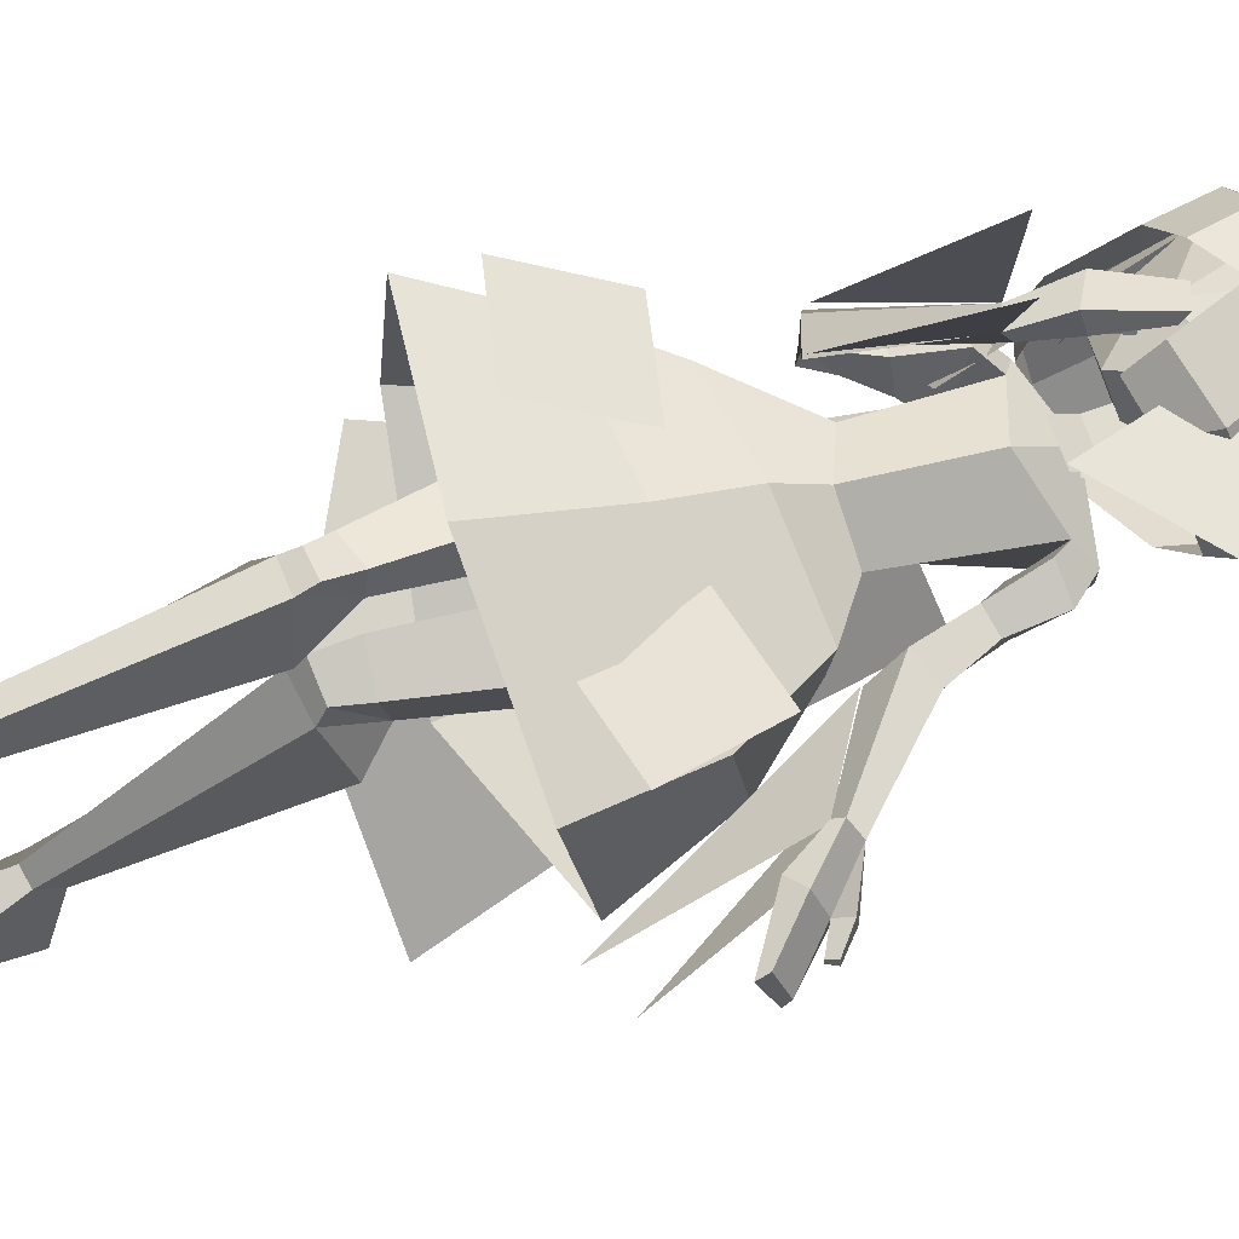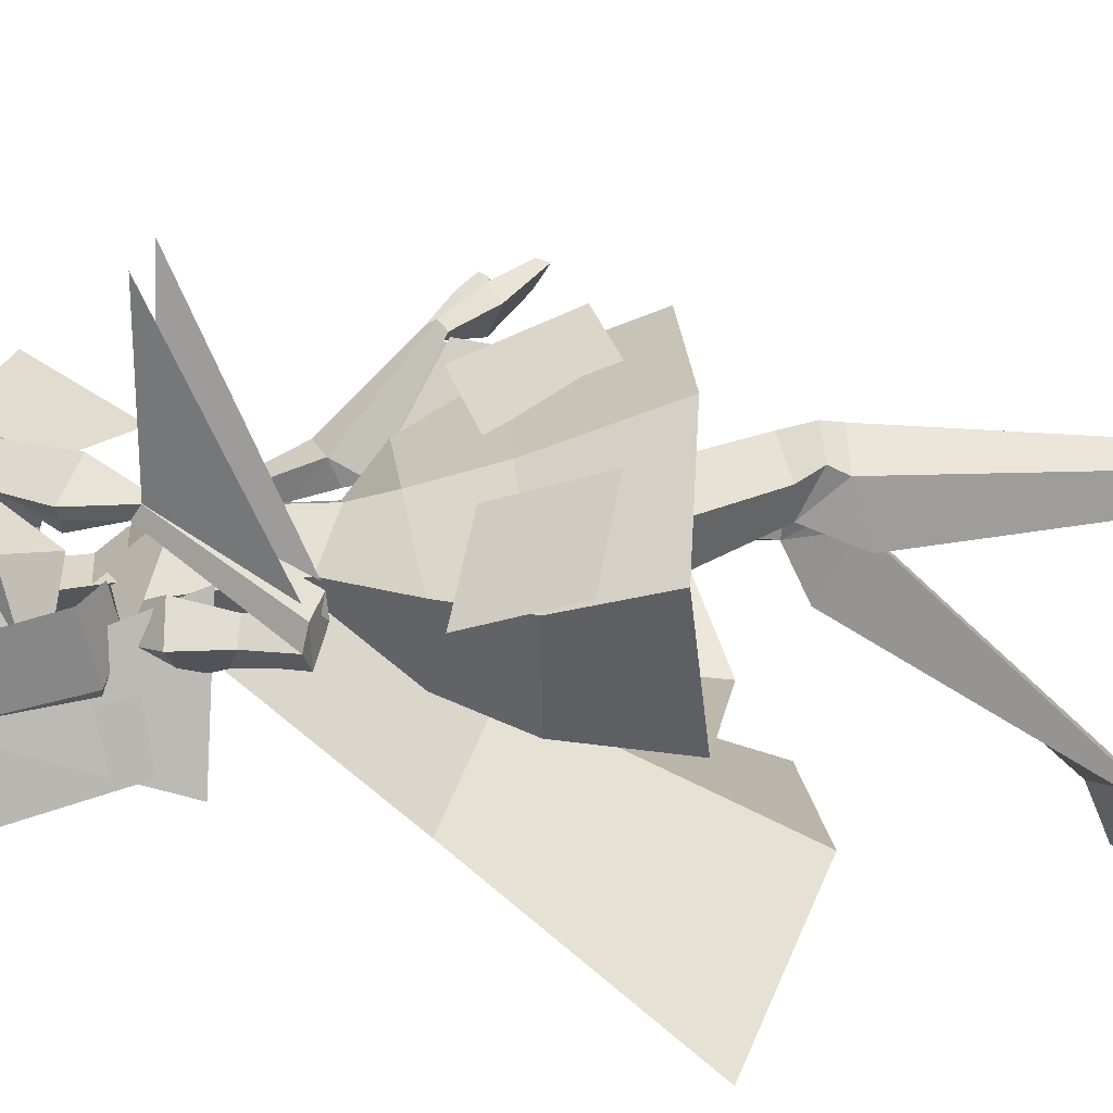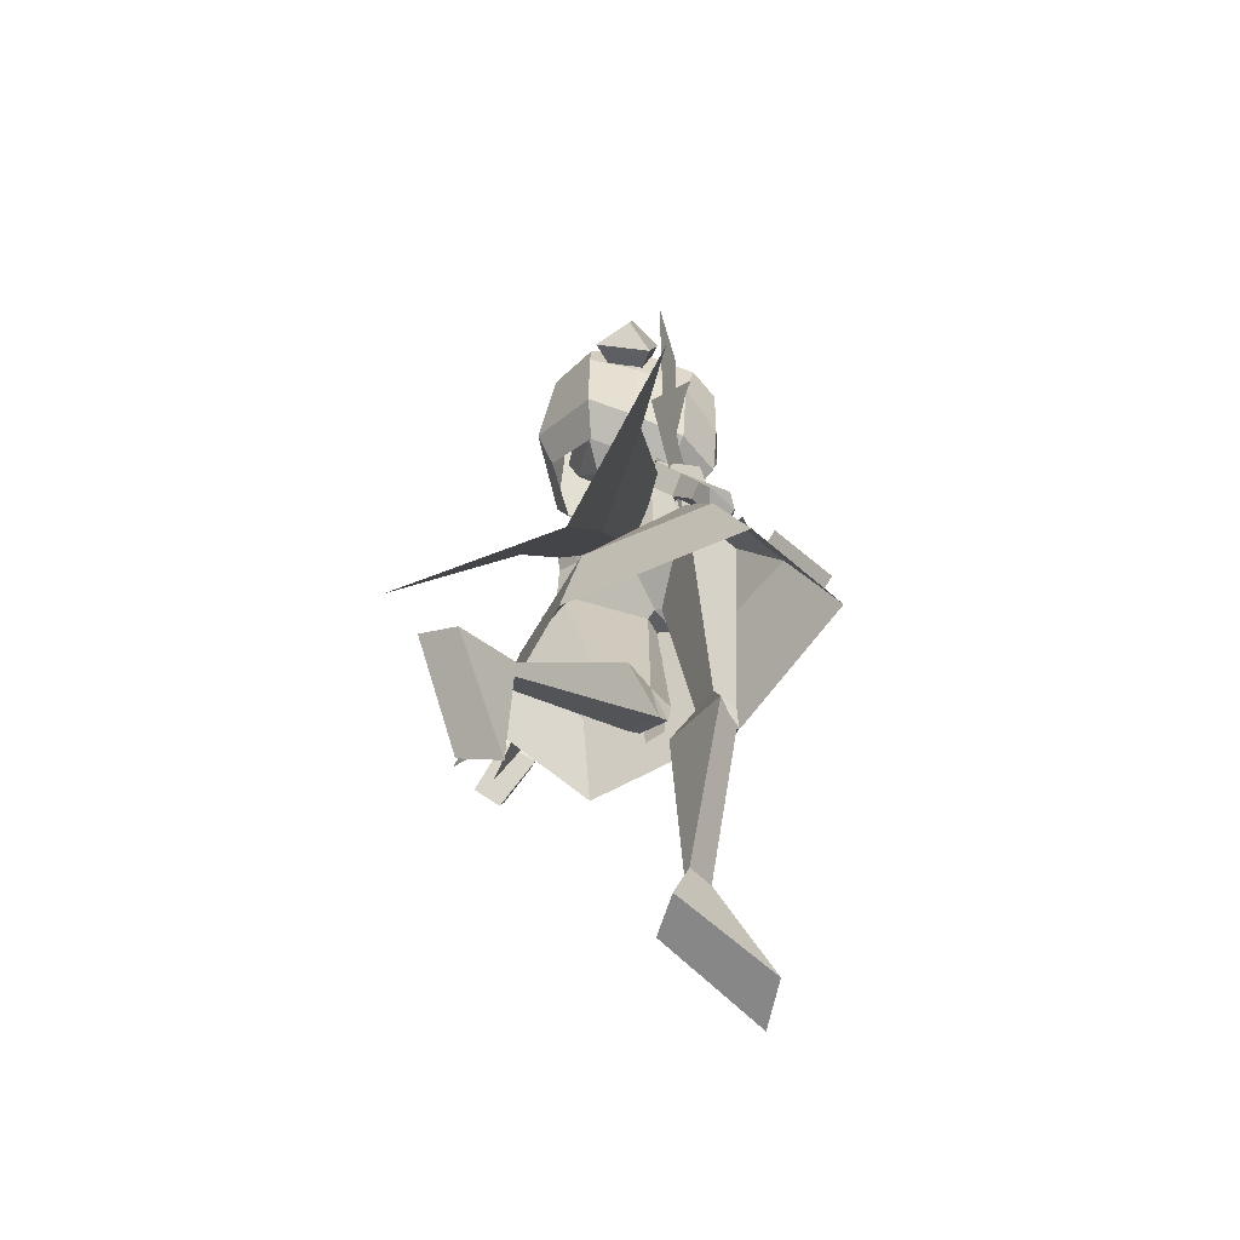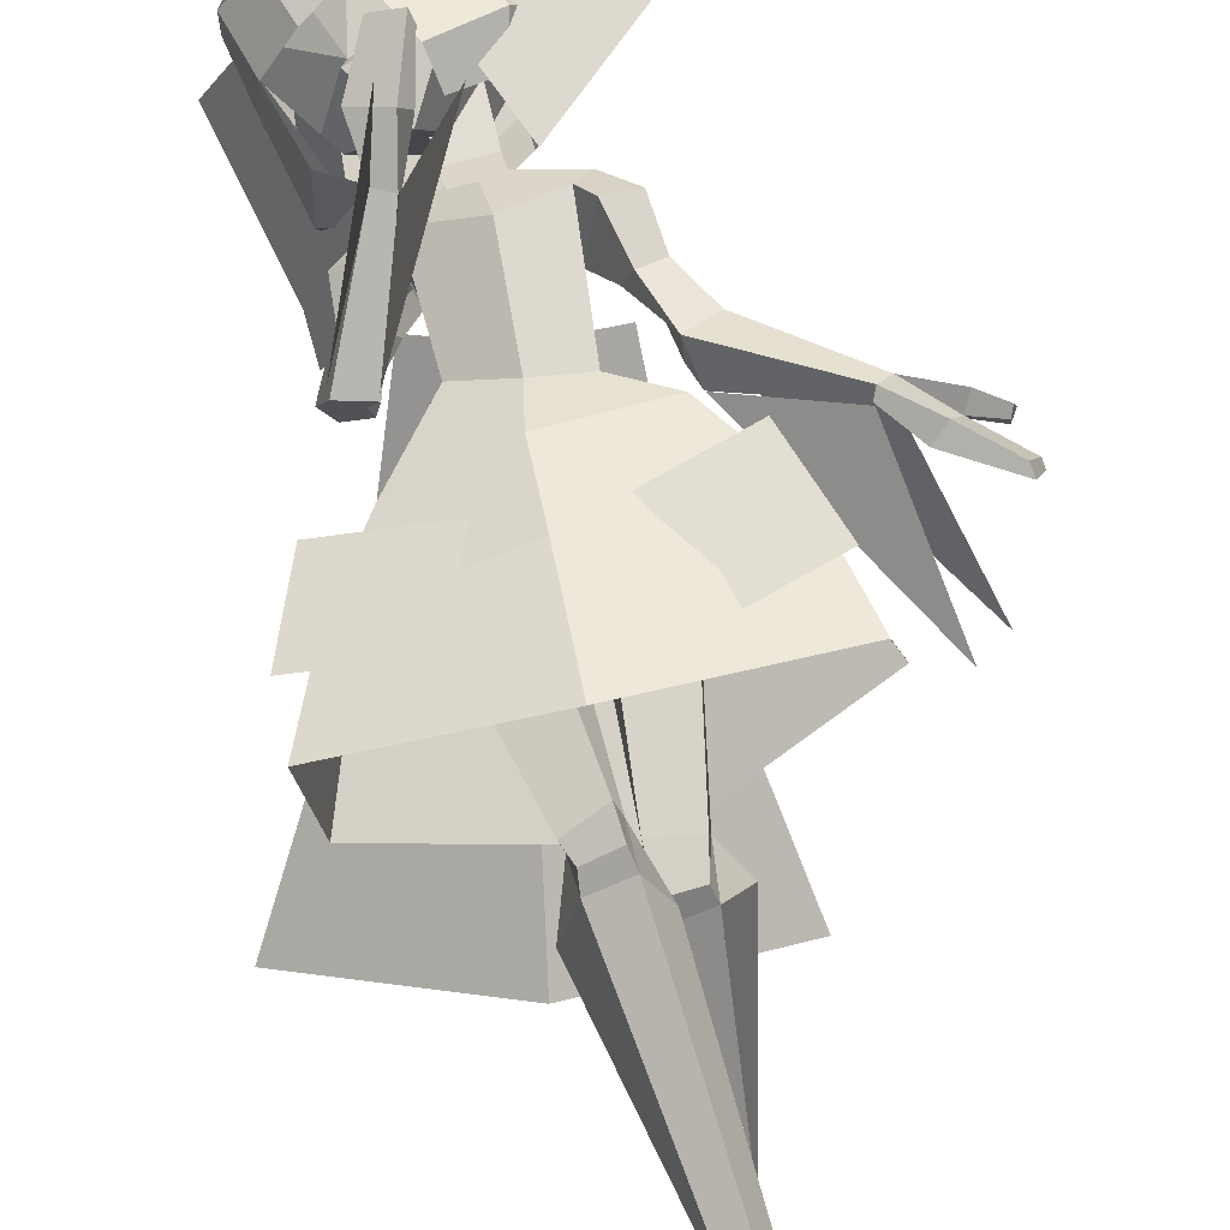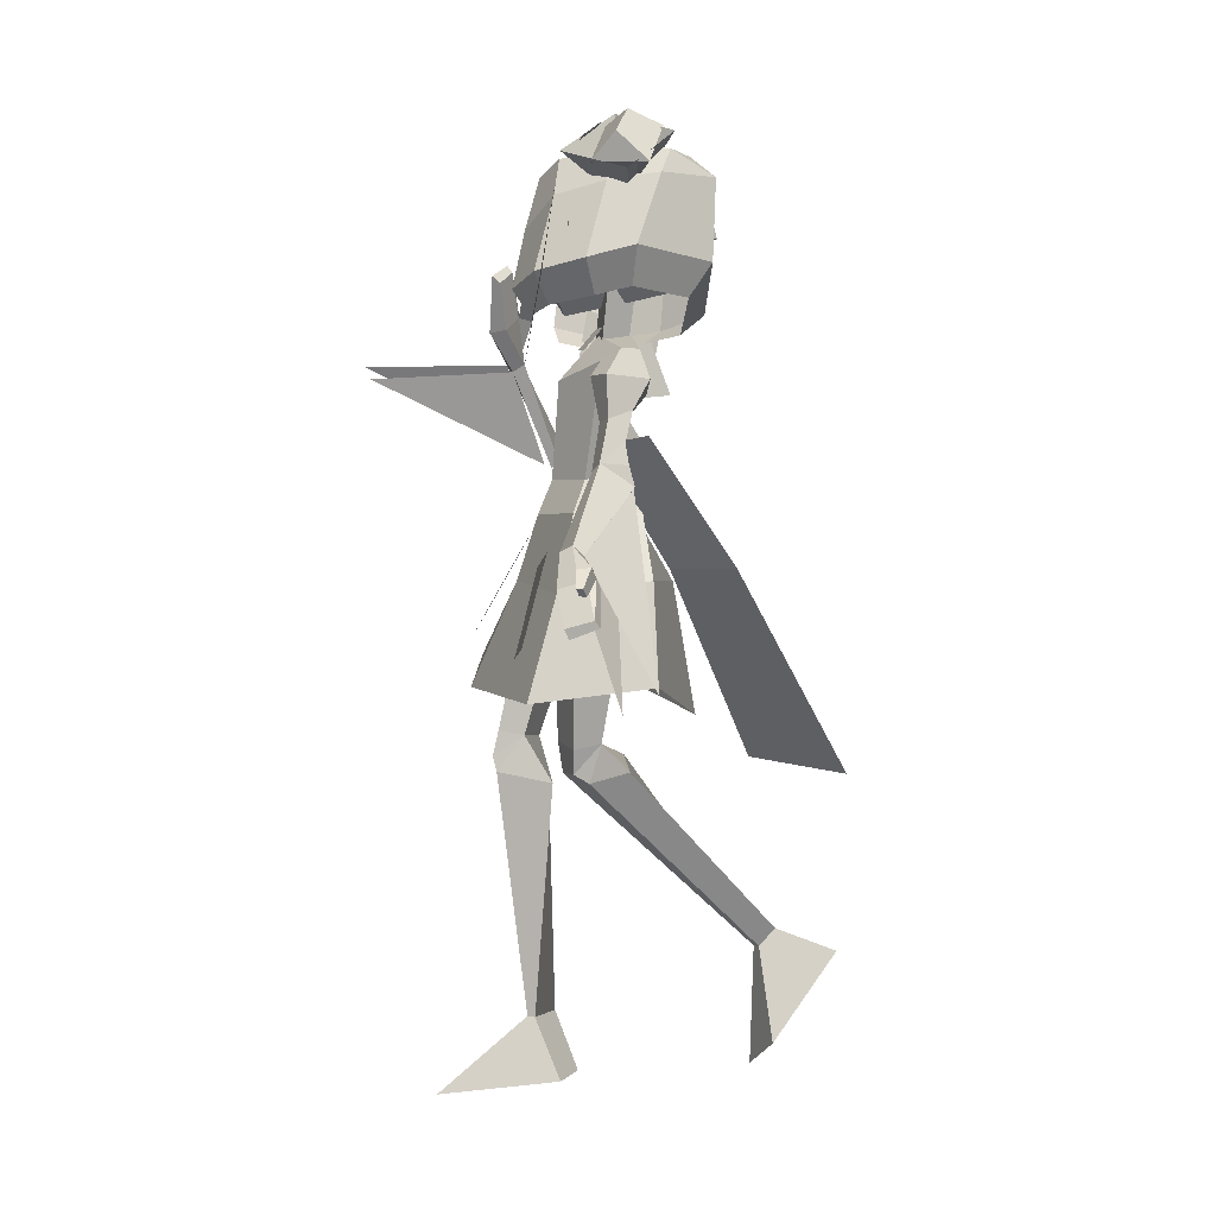
<metadata>
{"format":"obj","ext":"obj","renderer":"f3d","projection":"perspective","resolution":1024,"background":"white","views":[{"elev":71.5,"azim":71.2,"up":"+Z"},{"elev":33.0,"azim":-92.4,"up":"+Z"},{"elev":-62.8,"azim":-138.5,"up":"+Y"},{"elev":73.6,"azim":-14.7,"up":"+Z"},{"elev":5.5,"azim":80.0,"up":"+Y"}]}
</metadata>
<code>
o body.001
v -0.3388 2.926 0.135
v -0.4641 2.973 0.1433
v -0.2416 3.39 0.325
v -0.1922 3.386 0.9964
v -0.1743 3.362 0.307
v 0.01318 3.328 0.9792
v -0.1855 3.214 0.03061
v -0.4572 3.252 -0.4956
v -0.4816 4.117 -0.1714
v -0.2254 4.018 -0.5247
v -0.321 4.012 -0.4113
v -0.2064 4.187 -0.4701
v -0.3021 4.18 -0.3567
v -0.449 4.053 -0.6385
v -0.4151 4.272 -0.5732
v -0.7708 2.221 0.3436
v -0.3537 2.129 0.4736
v -0.6279 2.599 0.1527
v -0.2109 2.507 0.2826
v -0.228 4.317 -0.5759
v -0.261 3.985 -0.6783
v -0.448 3.951 -0.4853
v -0.4151 4.283 -0.3829
v 0.4702 2.786 -0.0515
v 0.5626 2.85 -0.1244
v 0.8944 2.584 0.1504
v 1.064 2.001 -0.1405
v 0.8384 2.561 0.1947
v 0.928 1.899 -0.009983
v 0.196 3.397 0.303
v 0.6477 3.782 0.2936
v -0.09112 4.304 0.1074
v 0.2148 4.229 -0.2103
v 0.1398 4.232 -0.0822
v 0.07445 4.321 -0.2695
v -0.000605 4.324 -0.1414
v 0.3228 4.423 -0.08734
v 0.1434 4.54 -0.1743
v 0.6751 2.168 0.3879
v 0.2435 2.054 0.3759
v 0.5695 2.582 0.2594
v 0.138 2.468 0.2474
v 0.09263 4.471 -0.3469
v 0.3649 4.285 -0.2313
v 0.2532 4.287 0.01548
v -0.0191 4.473 -0.1001
f 6 5 1
f 3 4 2
f 9 8 7
f 22 11 13 23
f 21 14 15 20
f 16 17 19 18
f 10 21 20 12
f 14 22 23 15
f 14 21 22
f 15 23 20
f 20 23 13 12
f 22 21 10 11
f 29 24 28
f 26 25 27
f 32 30 31
f 45 46 36 34
f 44 43 38 37
f 39 41 42 40
f 33 35 43 44
f 37 38 46 45
f 37 45 44
f 38 43 46
f 43 35 36 46
f 45 34 33 44
o body
v -0.1287 2.568 0.1967
v -0.04312 1.513 0.4084
v -0.1882 1.509 0.3282
v 0.04278 1.467 0.158
v -0.2655 1.451 0.1317
v 0.01049 0.3622 0.2757
v -0.0647 0.3591 0.2499
v 0.05524 0.3678 0.2464
v -0.05187 0.369 0.1358
v -0.03329 1.682 0.279
v -0.1875 1.657 0.1872
v 0.0728 0.02853 0.709
v -0.1279 0.02669 0.5546
v 0.1222 0.07412 0.137
v -0.05594 0.07057 0.02571
v -0.2066 1.663 0.3181
v -0.05909 1.705 0.3975
v -0.1796 1.576 0.3609
v -0.05523 1.586 0.4251
v -0.2336 3.442 -0.1952
v -0.181 3.409 -0.02004
v -0.159 3.397 0.2554
v -0.3315 3.019 -0.06766
v -0.4054 3.045 -0.09937
v -0.4523 2.952 -0.0796
v -0.3607 2.905 0.01965
v -0.3404 2.914 0.1036
v -0.5022 2.976 0.01148
v -0.4646 2.956 0.08768
v 0.1038 2.542 0.1718
v -0.005248 1.449 0.0424
v 0.154 1.477 0.005481
v -0.03337 1.582 -0.1897
v 0.2737 1.546 -0.1627
v 0.002936 0.6508 -0.8116
v 0.07983 0.6651 -0.8184
v -0.03737 0.6754 -0.8366
v 0.08148 0.75 -0.8948
v 0.0082 1.672 0.003965
v 0.1823 1.666 -0.04675
v 0.03268 0.08925 -0.7881
v 0.2243 0.2356 -0.8525
v -0.03234 0.542 -1.136
v 0.1437 0.6427 -1.18
v 0.166 1.638 0.08263
v 0.001232 1.66 0.1271
v 0.1359 1.519 0.07498
v -0.000605 1.509 0.1043
v 0.3643 3.461 -0.1879
v 0.2826 3.412 -0.02677
v 0.9049 2.628 0.2015
v 0.8944 2.584 0.1504
v 0.8485 2.597 0.2485
v 0.501 3.05 -0.09807
v 0.5403 2.952 -0.1081
v 0.4385 2.88 -0.06314
v 0.4678 2.793 -0.06413
v 0.5622 2.963 0.027
v 0.565 2.859 -0.1291
v 0.4372 2.918 0.04145
v -0.3851 2.934 0.06019
v -0.4381 3.973 -0.1698
v -0.3106 3.731 -0.07761
v -0.4878 4.089 -0.135
v -0.2015 3.844 0.09528
v -0.2278 3.791 0.1671
v 0.01899 3.889 0.1578
v 0.03216 3.792 0.1675
v -0.1773 3.307 -0.1752
v 0.4211 3.023 -0.09294
v -0.04788 3.773 -0.08494
v -0.02804 3.422 -0.05034
v 0.1367 3.775 -0.08755
v 0.1254 3.423 -0.05252
v 0.04241 3.766 -0.233
v 0.04697 3.406 -0.1852
v -0.6253 2.353 0.1987
v -0.5705 2.349 -0.2307
v -0.03412 2.406 0.3108
v 0.6092 2.395 0.2256
v 0.05297 2.397 -0.4047
v 0.6183 2.45 -0.2027
v -0.03833 4.068 0.1192
v -0.1295 4.009 0.09853
v -0.08558 3.862 0.1169
v 0.009417 3.902 0.1472
v -0.3368 3.926 -0.06919
v -0.2755 3.941 0.0215
v -0.2152 3.802 0.0507
v -0.2743 3.767 -0.03173
v -0.2673 3.648 -0.04631
v 0.02003 3.802 -0.4783
v 0.02846 3.725 -0.4033
v -0.2495 3.459 -0.1158
v -0.1765 2.949 0.04149
v -0.02422 2.45 0.05735
v -0.392 2.649 -0.1947
v -0.1096 2.945 -0.09021
v -0.4212 2.648 0.1244
v -0.2329 3.425 0.2669
v -0.2421 3.391 0.3243
v -0.1839 3.611 0.2782
v -0.2583 3.617 0.3315
v -0.08333 3.553 0.3489
v -0.1292 3.54 0.4204
v -0.1281 3.818 0.3151
v -0.1438 3.847 0.3354
v -0.0266 3.761 0.3856
v -0.03871 3.797 0.4187
v -0.2276 3.613 0.2689
v -0.1023 3.705 0.2713
v -0.1318 3.718 0.2691
v -0.135 3.591 0.2227
v -0.1945 3.61 0.2085
v -0.08654 3.694 0.2356
v -0.1092 3.711 0.2293
v -0.08244 3.617 0.08073
v -0.0198 4.174 0.1289
v -0.3296 4.246 0.005044
v -0.1049 4.273 0.1385
v 0.1139 3.687 -0.241
v 0.2591 3.917 -0.3075
v 0.2389 3.826 -0.253
v 0.0475 3.525 -0.05694
v 0.01294 2.463 0.1854
v 0.3561 3.468 -0.1059
v 0.01534 2.868 0.1542
v 0.2161 2.877 0.0345
v -0.01991 2.708 0.2154
v 0.05834 2.458 0.05665
v 0.3744 2.734 -0.2004
v 0.1435 2.898 -0.09756
v 0.02485 2.952 -0.0829
v -0.01473 2.751 -0.2132
v 0.04768 3.31 -0.208
v 0.4078 2.739 0.1183
v 0.01448 2.486 0.05441
v 0.274 3.311 -0.1816
v 1.049 2.489 0.1656
v 1.002 2.45 0.09733
v 0.9943 2.452 0.2844
v 0.9315 2.405 0.2503
v 1.206 2.339 0.1581
v 1.213 2.308 0.136
v 1.153 2.301 0.2775
v 1.159 2.255 0.2575
v 1.043 2.501 0.1228
v 1.15 2.435 0.2139
v 1.152 2.433 0.1818
v 1.079 2.541 0.2138
v 1.084 2.549 0.1506
v 1.166 2.469 0.2294
v 1.176 2.467 0.2022
v 0.04533 3.526 -0.2098
v -0.7821 1.983 0.3795
v -0.7326 1.917 -0.1896
v -0.0671 1.911 0.5231
v 0.6882 1.928 0.3688
v 0.07602 1.777 -0.5081
v 0.7941 2 -0.1918
v -0.375 3.747 -0.3182
v -0.2779 3.598 -0.2095
v -0.3622 3.829 -0.115
v -0.2725 3.658 -0.05006
v 0.217 4.031 0.1045
v 0.1954 3.825 0.1286
v 0.003277 4.004 0.1461
v 0.03058 3.803 0.1664
v 0.05233 3.32 0.1278
v -0.03327 3.457 0.02625
v -0.0356 3.559 -0.06071
v 0.1273 3.561 -0.06302
v 0.1296 3.459 0.02395
v 0.3736 3.134 -0.004964
v 0.4494 3.192 -0.1413
v -0.3078 3.141 0.01588
v -0.3383 3.181 -0.1427
v -0.4016 3.152 -0.03779
v 0.3408 3.148 -0.1314
v -1.015 1.853 -1.07
v -0.2824 1.512 -0.85
v 0.5108 1.551 -1.116
v -0.2474 3.198 -0.2117
v 0.3623 3.077 -0.2298
v 0.04061 3.025 -0.04134
v 0.472 3.156 -0.02702
v 0.3523 2.478 -0.639
v -0.08506 2.446 -0.4172
v -0.4893 2.644 -0.6139
v -0.4578 3.908 -0.2216
v -0.4921 4.117 -0.02832
v -0.1336 4.008 0.2551
v -0.3072 3.917 0.1938
v -0.3678 4.15 0.1228
v -0.2073 4.254 0.1751
v -0.1731 4.026 -0.6292
v -0.3336 3.955 -0.4526
v -0.4335 3.864 0.04096
v -0.4954 4.125 -0.1984
v -0.3549 4.185 -0.4233
v -0.1654 4.196 -0.6102
v 0.2887 4.247 -0.2994
v 0.06163 4.157 0.1494
v 0.207 4.214 -0.06644
v 0.09762 4.242 -0.5907
v -0.07161 4.328 0.1043
v 0.05899 4.384 -0.1276
v 0.1784 4.36 -0.3647
v -0.3292 4.338 -0.0577
v -0.1815 4.392 -0.3008
v -0.01925 4.343 -0.4948
v -0.2354 3.462 -0.1048
v -0.03207 3.532 -0.454
v -0.124 3.493 -0.3024
v 0.3961 3.737 -0.1482
v -0.3845 3.516 -0.1693
v 0.3068 3.699 0.005291
v 0.2484 3.692 -0.4333
v 0.2234 3.808 0.2648
v 0.004036 3.613 0.2526
v -0.2344 3.499 0.08235
v 0.1783 3.66 0.1906
v -0.2389 3.139 -0.096
v 0.3941 3.329 -0.23
v 0.3298 3.342 0.02825
v 0.4592 3.352 -0.02095
v 0.2728 3.255 -0.2346
v -0.2546 3.305 -0.2275
v -0.2553 3.342 0.04514
v -0.1577 3.238 -0.1883
v -0.3826 3.348 -0.05231
v 0.8322 2.565 0.2161
v 0.472 3.916 -0.1563
v 0.2508 3.852 -0.5433
v -0.1357 3.625 -0.5903
v 0.3809 3.863 0.05606
v -0.2669 3.552 -0.4066
v -0.02051 3.736 0.3309
v -0.3627 3.572 0.08656
v -0.1753 3.362 0.3082
v -0.5939 4.126 -0.5739
v -0.4594 3.385 -0.4119
v -0.3637 3.418 -0.2023
v -0.4774 4.104 -0.3188
v 0.1822 4.44 -0.3818
v -0.09259 4.539 -0.1551
v 0.1755 4.342 0.14
v 0.407 4.251 -0.1242
v 0.02972 4.113 -0.1962
v -0.09396 4.408 -0.03823
v 0.00401 4.491 -0.0756
v 0.106 4.417 0.02797
v 0.00802 4.334 0.06534
f 48 65 64 49
f 56 48 50
f 50 48 52 54
f 57 56 50 51
f 49 57 51
f 53 55 61 59
f 51 50 54 55
f 49 51 55 53
f 48 49 53 52
f 145 143 57 62
f 142 47 63 56
f 143 142 56 57
f 58 59 61 60
f 52 53 59 58
f 54 52 58 60
f 55 54 60 61
f 62 57 64
f 62 63 47 145
f 56 63 65
f 64 57 49
f 64 65 63 62
f 65 48 56
f 75 73 286 147
f 107 74 146 68
f 74 75 147 146
f 221 100 116 225
f 269 222 107 69
f 223 269 69 70
f 224 223 70 74
f 69 107 72
f 74 70 71
f 70 69 72 71
f 72 107 73
f 71 72 73 75
f 71 75 74
f 77 78 93 94
f 85 79 77
f 79 83 81 77
f 86 80 79 85
f 78 80 86
f 82 88 90 84
f 80 84 83 79
f 78 82 84 80
f 77 81 82 78
f 182 91 86 177
f 176 85 92 76
f 177 86 85 176
f 87 89 90 88
f 81 87 88 82
f 83 89 87 81
f 84 90 89 83
f 91 93 86
f 91 182 76 92
f 85 94 92
f 93 78 86
f 93 91 92 94
f 94 85 77
f 106 99 97 104
f 104 97 98 105
f 99 106 103 278
f 275 277 224 222
f 225 116 106 220
f 232 104 100 221
f 220 106 104 232
f 116 102 106
f 104 101 100
f 100 101 102 116
f 102 103 106
f 101 105 103 102
f 101 104 105
f 137 163 112 109
f 109 112 111
f 111 165 110
f 111 110 108 109
f 114 113 112 163
f 113 111 112
f 111 166 165
f 111 113 164 166
f 117 121 122 118
f 119 120 122 121
f 118 120 119 117
f 180 177 128 127
f 177 182 126 128
f 145 123 125 175
f 182 175 125 126
f 143 180 127 124
f 143 124 123 145
f 130 131 132 129
f 134 133 136 135
f 164 108 137 114
f 163 137 139 167
f 215 170 140 67
f 171 175 47
f 145 141 144 143
f 145 175 173 141
f 180 179 178 177
f 170 200 66 140
f 180 183 142 143
f 47 175 145
f 171 47 142 183
f 286 73 107 68
f 148 156 152
f 146 156 160
f 68 146 148 150
f 150 148 152 154
f 154 152 153 155
f 151 150 154 155
f 149 151 155 153
f 156 146 147 149
f 152 156 149 153
f 146 160 159
f 160 156 158 162
f 161 162 158 157
f 146 159 148
f 156 148 157 158
f 148 159 161 157
f 159 160 162 161
f 144 115 181 179
f 66 200 181 115
f 163 167 169 114
f 215 96 172 170
f 171 76 175
f 182 177 178 174
f 182 174 173 175
f 170 172 95 200
f 180 177 176 183
f 76 182 175
f 171 183 176 76
f 98 186 188 278
f 185 189 193
f 97 197 193
f 99 187 185 97
f 187 191 189 185
f 191 192 190 189
f 188 192 191 187
f 186 190 192 188
f 193 186 98 97
f 189 190 186 193
f 97 196 197
f 197 199 195 193
f 198 194 195 199
f 97 185 196
f 193 195 194 185
f 185 194 198 196
f 196 198 199 197
f 178 184 96 174
f 178 179 181 184
f 95 184 181 200
f 139 137 109 138
f 113 114 169 168
f 167 139 169
f 138 168 169 139
f 127 128 206 205
f 123 124 202 201
f 125 123 201 203
f 124 127 205 202
f 126 125 203 204
f 128 126 204 206
f 209 207 208 210
f 213 214 212 211
f 113 168 164
f 138 109 108
f 144 141 67 115
f 141 173 215 67
f 174 96 215 173
f 218 217 216 219
f 231 230 233 234
f 270 221 225 273
f 144 179 180 143
f 234 233 228 227
f 235 234 227 226
f 229 231 234 235
f 255 245 237 240
f 240 237 244 239
f 255 240 241 252
f 236 244 237 245
f 240 239 238 241
f 236 245 246 243
f 246 245 255 256
f 246 256 257 247
f 243 246 247 242
f 247 257 251
f 242 247 251
f 249 250 253 252
f 253 256 255 252
f 253 254 257 256
f 250 248 254 253
f 254 251 257
f 248 251 254
f 280 279 261 264
f 281 280 264 259
f 282 265 268 263
f 279 282 263 261
f 283 281 259 260
f 262 283 260 258
f 241 238 249 252
f 285 262 258 267
f 265 284 266 268
f 273 225 220 271
f 272 232 221 270
f 271 220 232 272
f 276 275 222 269
f 274 276 269 223
f 277 274 223 224
f 184 273 271 96
f 172 272 270 95
f 96 271 272 172
f 95 270 273 184
f 115 67 275 276
f 140 66 274 277
f 67 140 277 275
f 66 115 276 274
f 222 224 74 107
f 99 278 188 187
f 105 98 278 103
f 249 238 284 265
f 244 236 262 285
f 236 243 283 262
f 243 242 281 283
f 248 250 282 279
f 250 249 265 282
f 242 251 280 281
f 251 248 279 280
f 151 286 68 150
f 151 149 147 286
f 288 289 290 287
f 295 291 292
f 293 295 292
f 293 294 295
f 294 291 295
f 298 297 296 299

</code>
